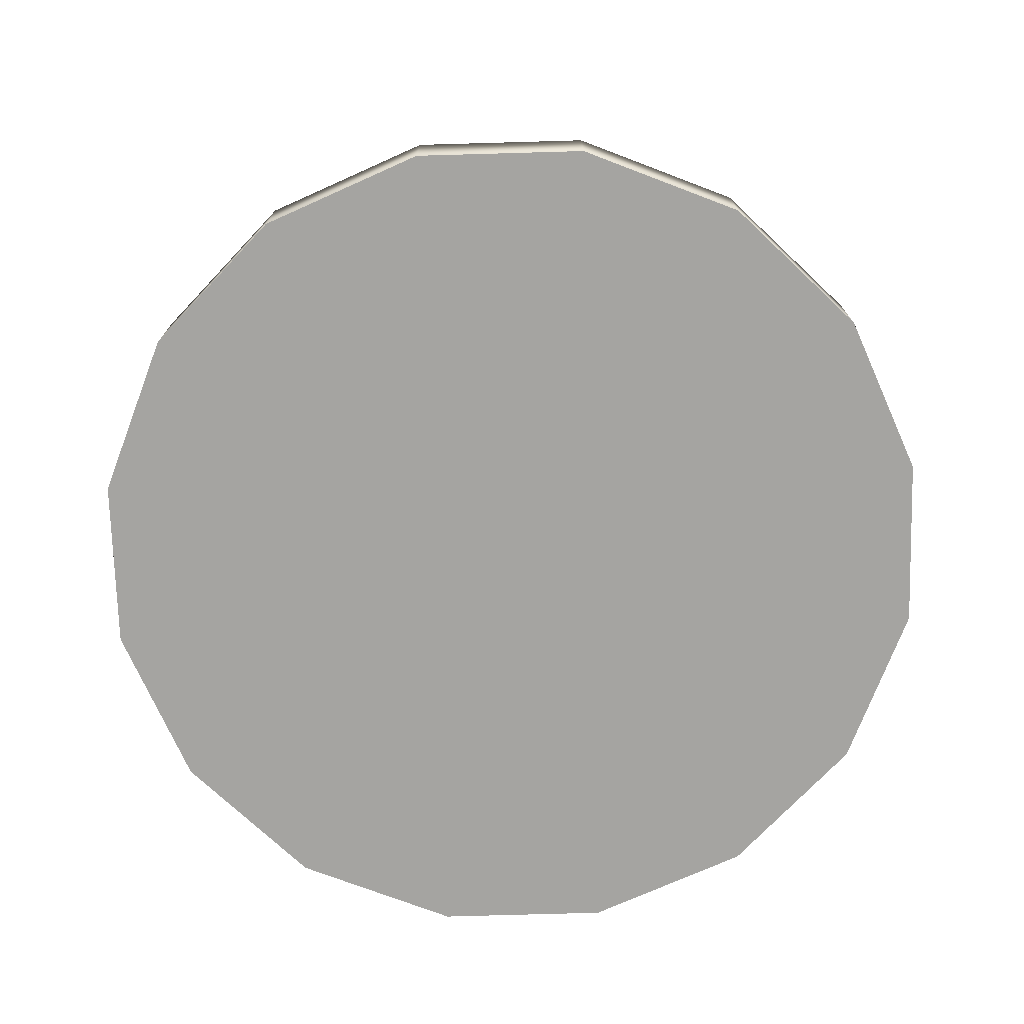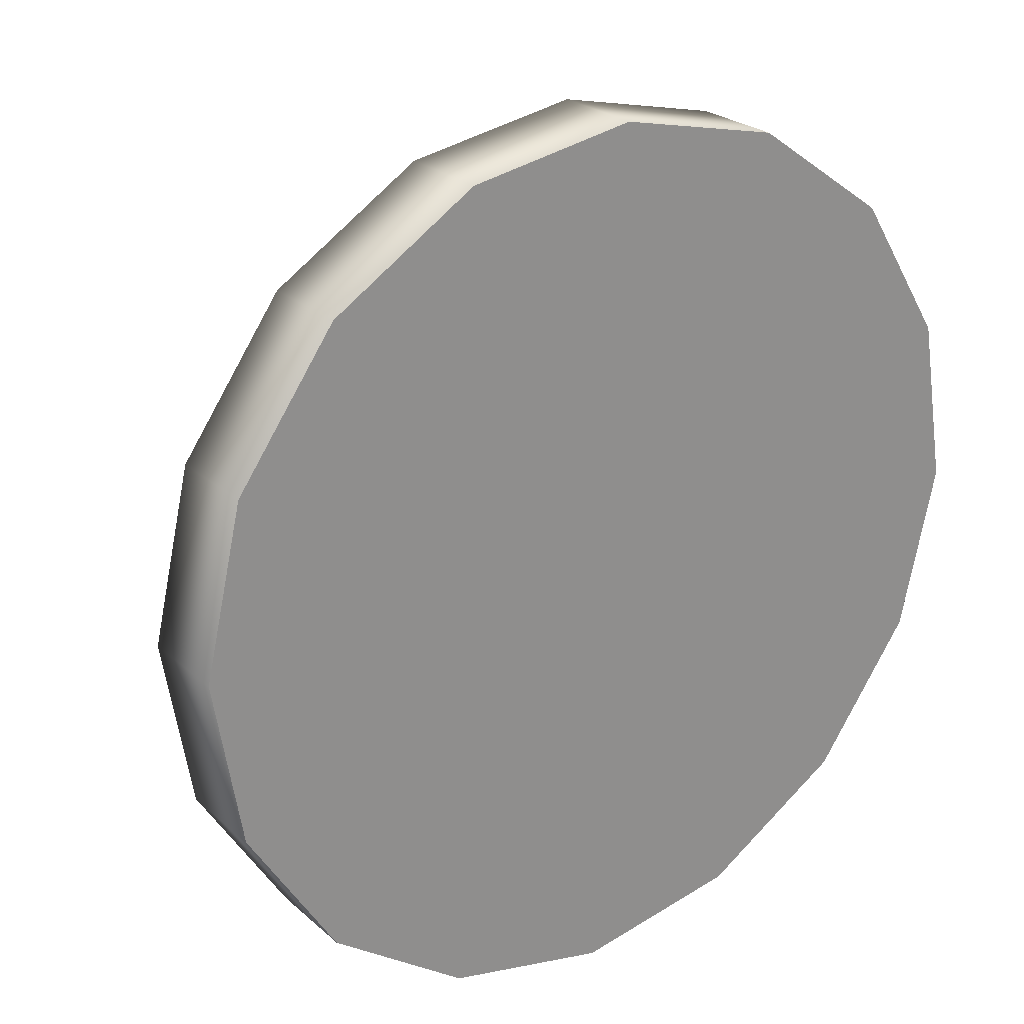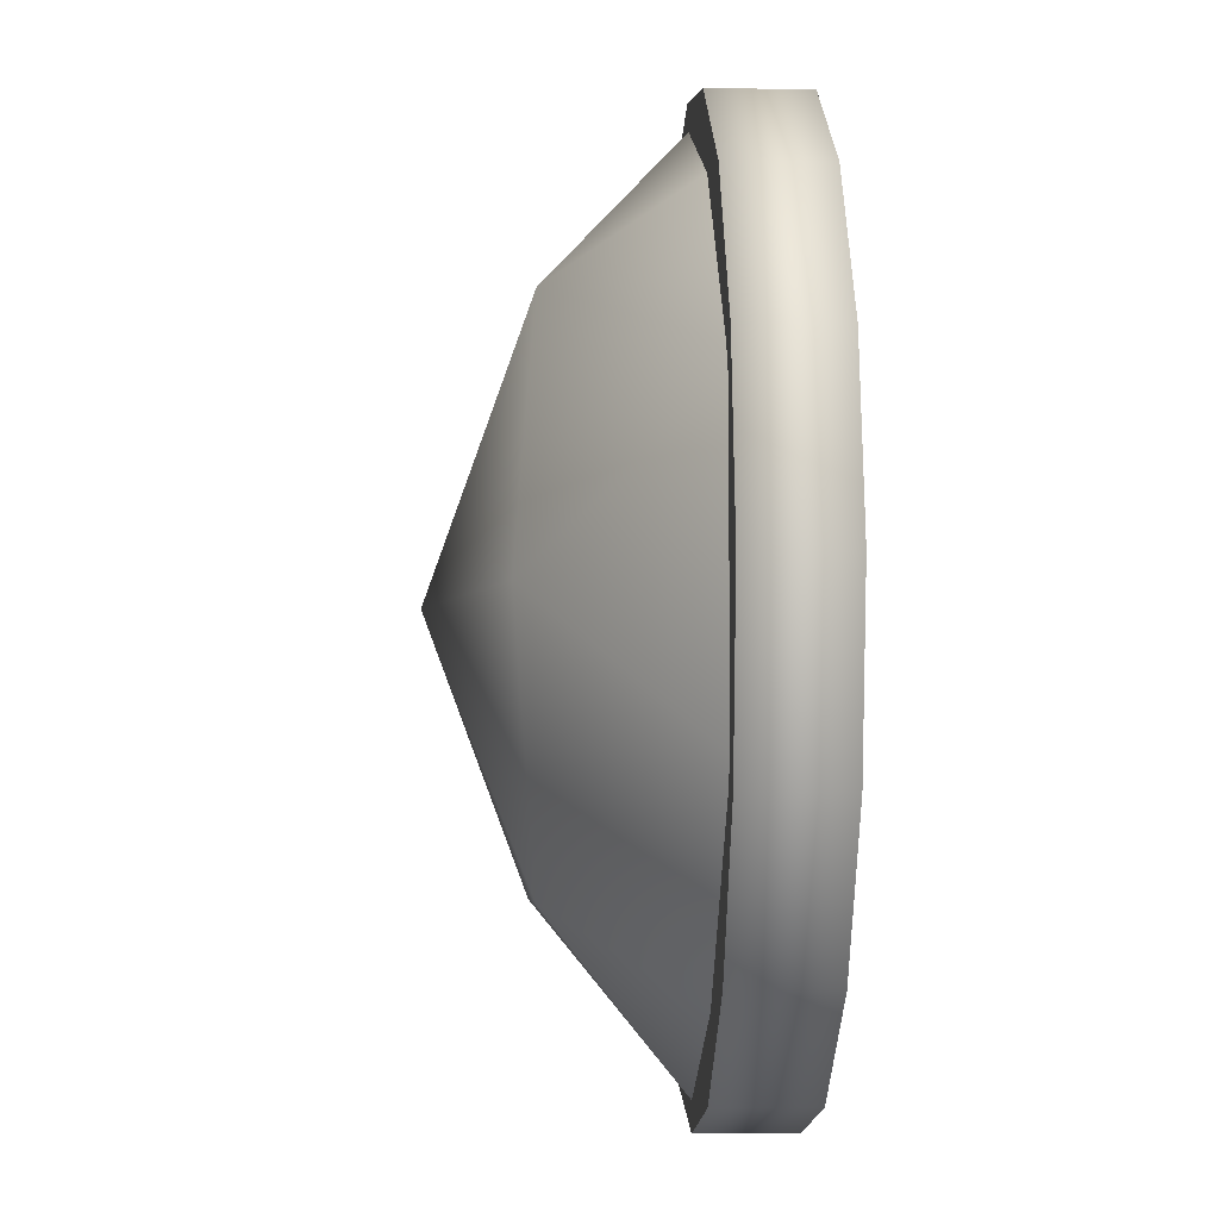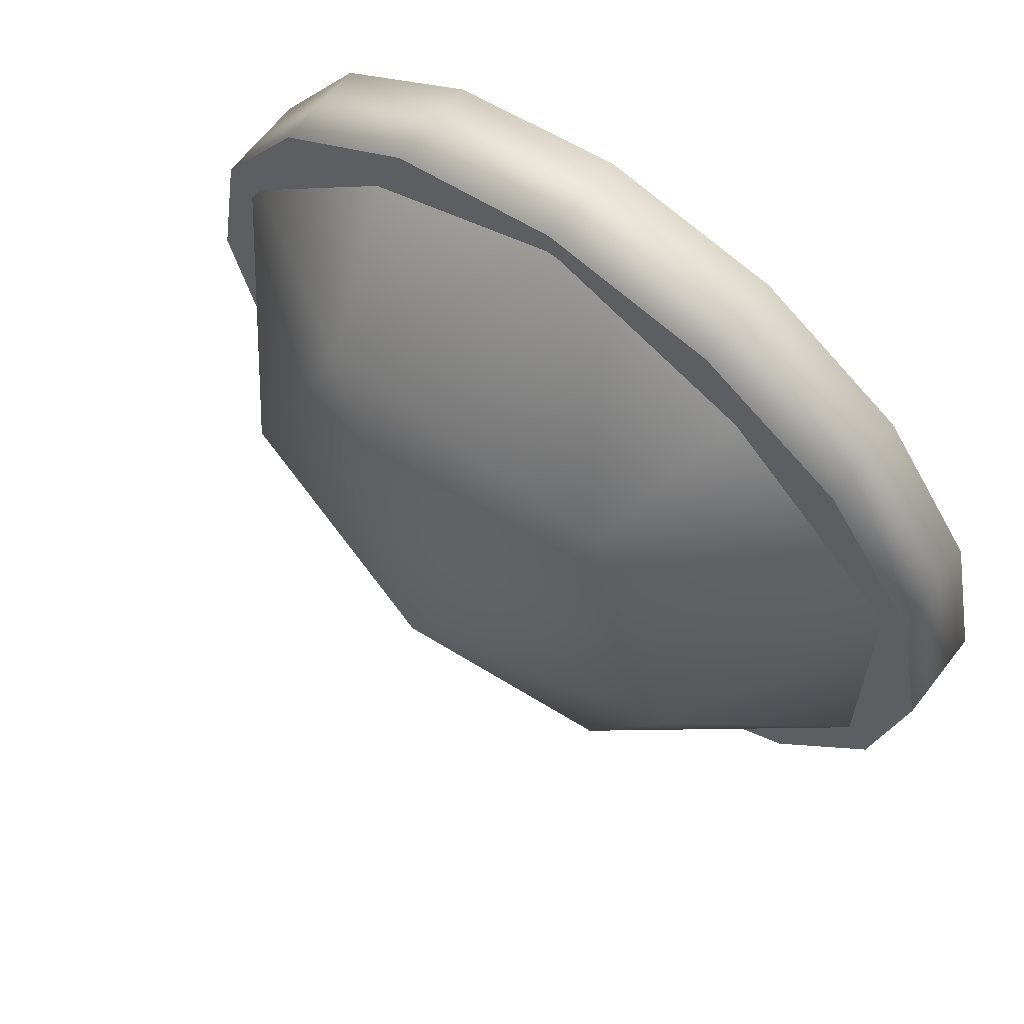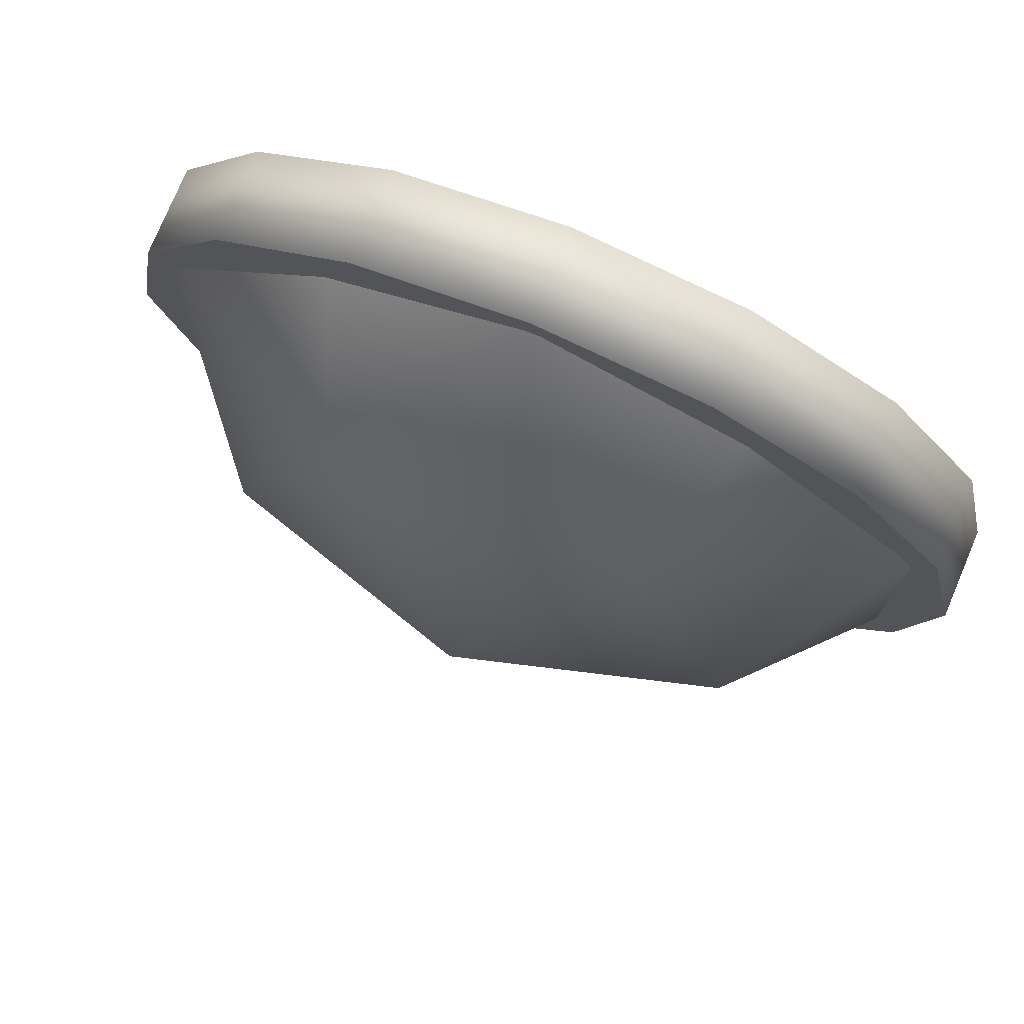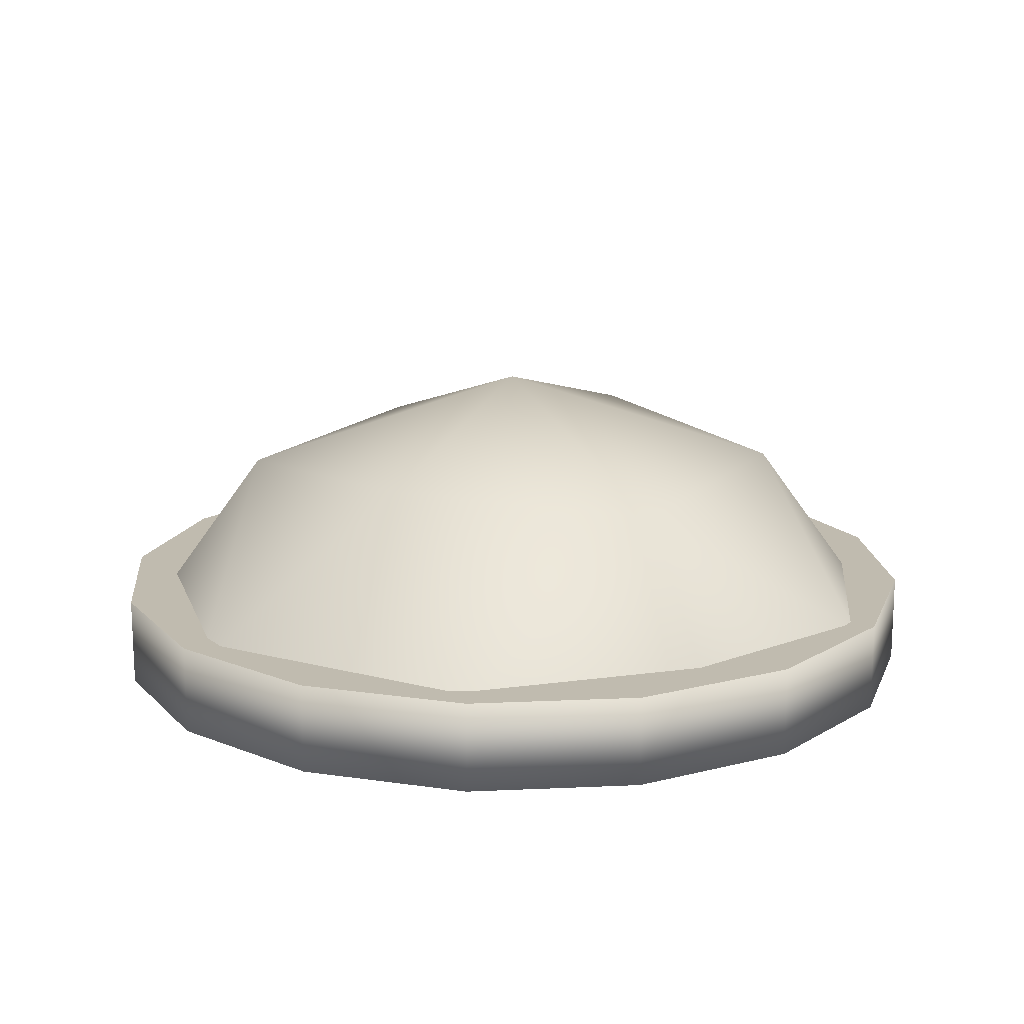
<metadata>
{"format":"obj","ext":"obj","renderer":"f3d","projection":"perspective","resolution":1024,"background":"white","views":[{"elev":-73.4,"azim":-30.4,"up":"+Z"},{"elev":24.9,"azim":144.1,"up":"+Y"},{"elev":-3.7,"azim":87.3,"up":"+Y"},{"elev":65.8,"azim":38.0,"up":"+Y"},{"elev":77.8,"azim":22.9,"up":"+Y"},{"elev":15.9,"azim":-60.0,"up":"+Z"}]}
</metadata>
<code>
o Cylinder
v -0.002669 0.08921 1e-06
v -0.002669 0.08921 0.01862
v 0.03167 0.08344 1e-06
v 0.03167 0.08344 0.01862
v 0.06119 0.06497 1e-06
v 0.06119 0.06497 0.01862
v 0.0814 0.0366 1e-06
v 0.0814 0.0366 0.01862
v 0.08921 0.002669 1e-06
v 0.08921 0.002669 0.01862
v 0.08344 -0.03167 1e-06
v 0.08344 -0.03167 0.01862
v 0.06497 -0.06119 1e-06
v 0.06497 -0.06119 0.01862
v 0.0366 -0.0814 1e-06
v 0.0366 -0.0814 0.01862
v 0.002669 -0.08921 1e-06
v 0.002669 -0.08921 0.01862
v -0.03167 -0.08344 1e-06
v -0.03167 -0.08344 0.01862
v -0.06119 -0.06497 1e-06
v -0.06119 -0.06497 0.01862
v -0.0814 -0.0366 1e-06
v -0.0814 -0.0366 0.01862
v -0.08921 -0.002669 1e-06
v -0.08921 -0.002669 0.01862
v -0.08344 0.03167 1e-06
v -0.08344 0.03167 0.01862
v -0.06497 0.06119 1e-06
v -0.06497 0.06119 0.01862
v -0.0366 0.0814 1e-06
v -0.0366 0.0814 0.01862
f 22 10 6
f 15 23 31
f 6 4 2
f 2 32 30
f 30 28 26
f 26 24 30
f 22 20 18
f 18 16 14
f 14 12 10
f 10 8 6
f 6 2 30
f 30 24 22
f 22 18 14
f 14 10 22
f 6 30 22
f 31 1 3
f 3 5 7
f 7 9 11
f 11 13 15
f 15 17 19
f 19 21 23
f 23 25 27
f 27 29 31
f 31 3 7
f 7 11 31
f 15 19 23
f 23 27 31
f 31 11 15
f 2 3 1
f 4 5 3
f 6 7 5
f 8 9 7
f 10 11 9
f 12 13 11
f 14 15 13
f 16 17 15
f 17 20 19
f 19 22 21
f 21 24 23
f 23 26 25
f 25 28 27
f 27 30 29
f 29 32 31
f 31 2 1
f 2 4 3
f 4 6 5
f 6 8 7
f 8 10 9
f 10 12 11
f 12 14 13
f 14 16 15
f 16 18 17
f 17 18 20
f 19 20 22
f 21 22 24
f 23 24 26
f 25 26 28
f 27 28 30
f 29 30 32
f 31 32 2
o Icosphere
v -0.05256 -0.001174 0.04993
v -0.001902 0.08504 0.01743
v 0.001902 -0.08504 0.01743
v 0.05256 0.001174 0.04993
v -0.08157 0.02909 0.01486
v -0.08019 -0.0327 0.01486
v -0.03201 0.0493 0.04576
v -0.02978 -0.05068 0.04576
v 0.02978 0.05068 0.04576
v 0 -0 0.06486
v 0.03201 -0.0493 0.04576
v 0.08019 0.0327 0.01486
v 0.08157 -0.02909 0.01486
v 0.04369 -0.06729 0.01623
v -0.04081 -0.06946 0.01578
v -0.04372 0.06733 0.01617
v 0.04074 0.06933 0.01598
f 33 38 40
f 34 39 41
f 33 40 42
f 36 43 45
f 44 36 45
f 45 43 46
f 43 35 46
f 41 36 44
f 42 43 36
f 42 40 43
f 40 35 43
f 41 42 36
f 41 39 42
f 39 33 42
f 40 47 35
f 40 38 47
f 37 33 39
f 37 38 33
f 49 34 41
f 44 49 41
f 34 48 39
f 48 37 39

</code>
